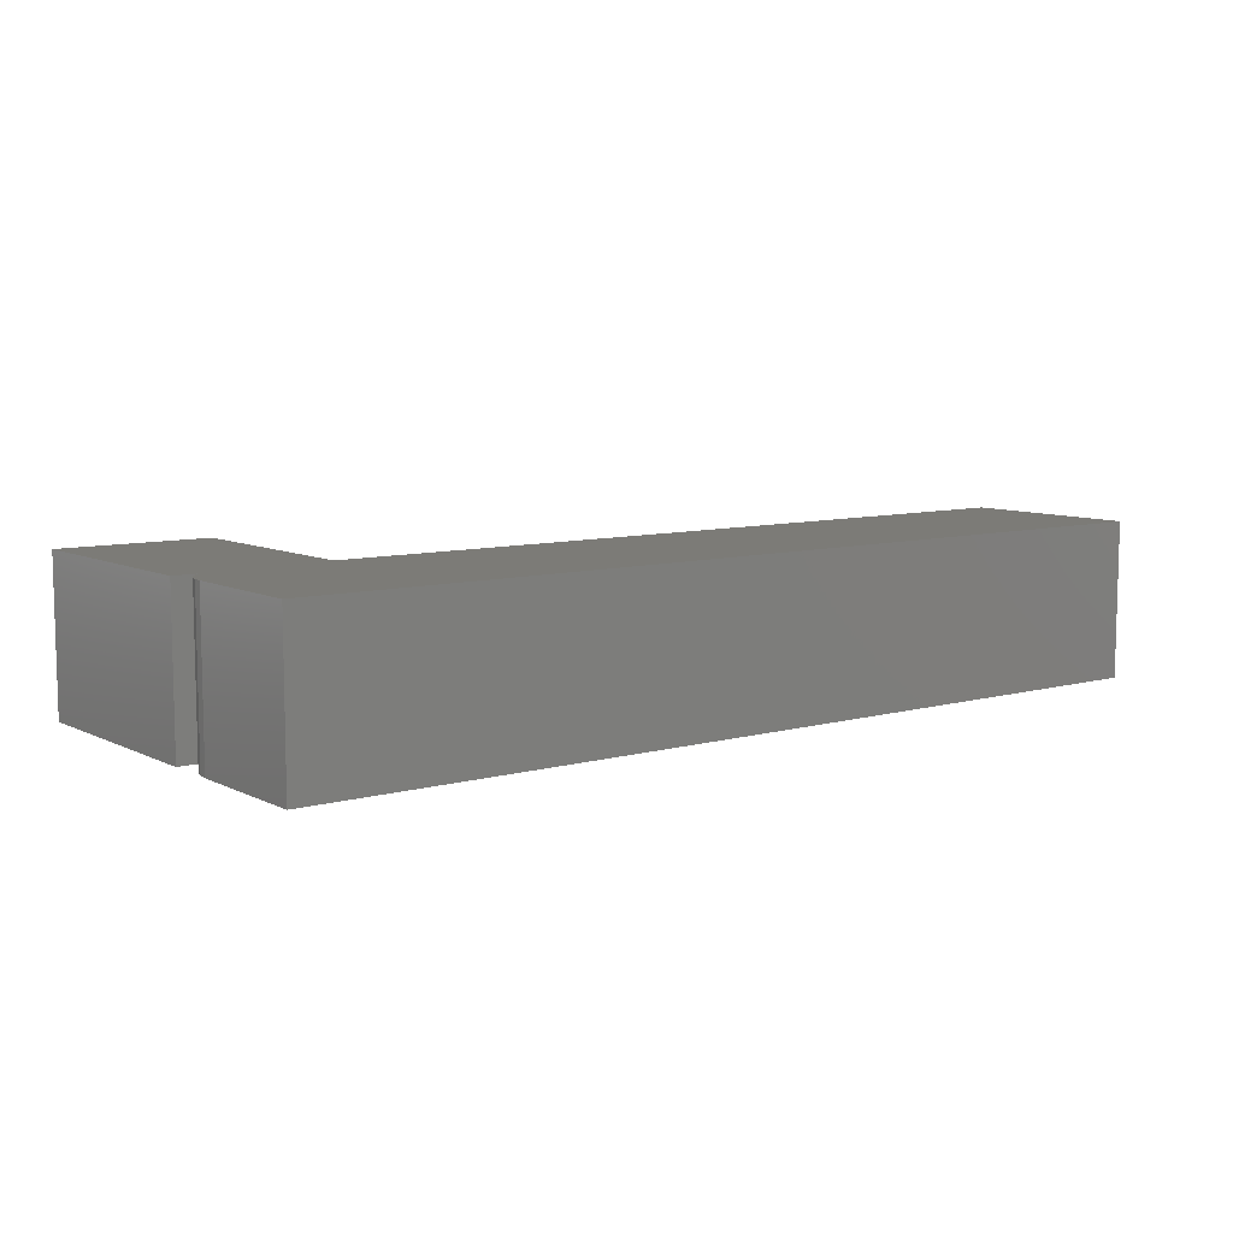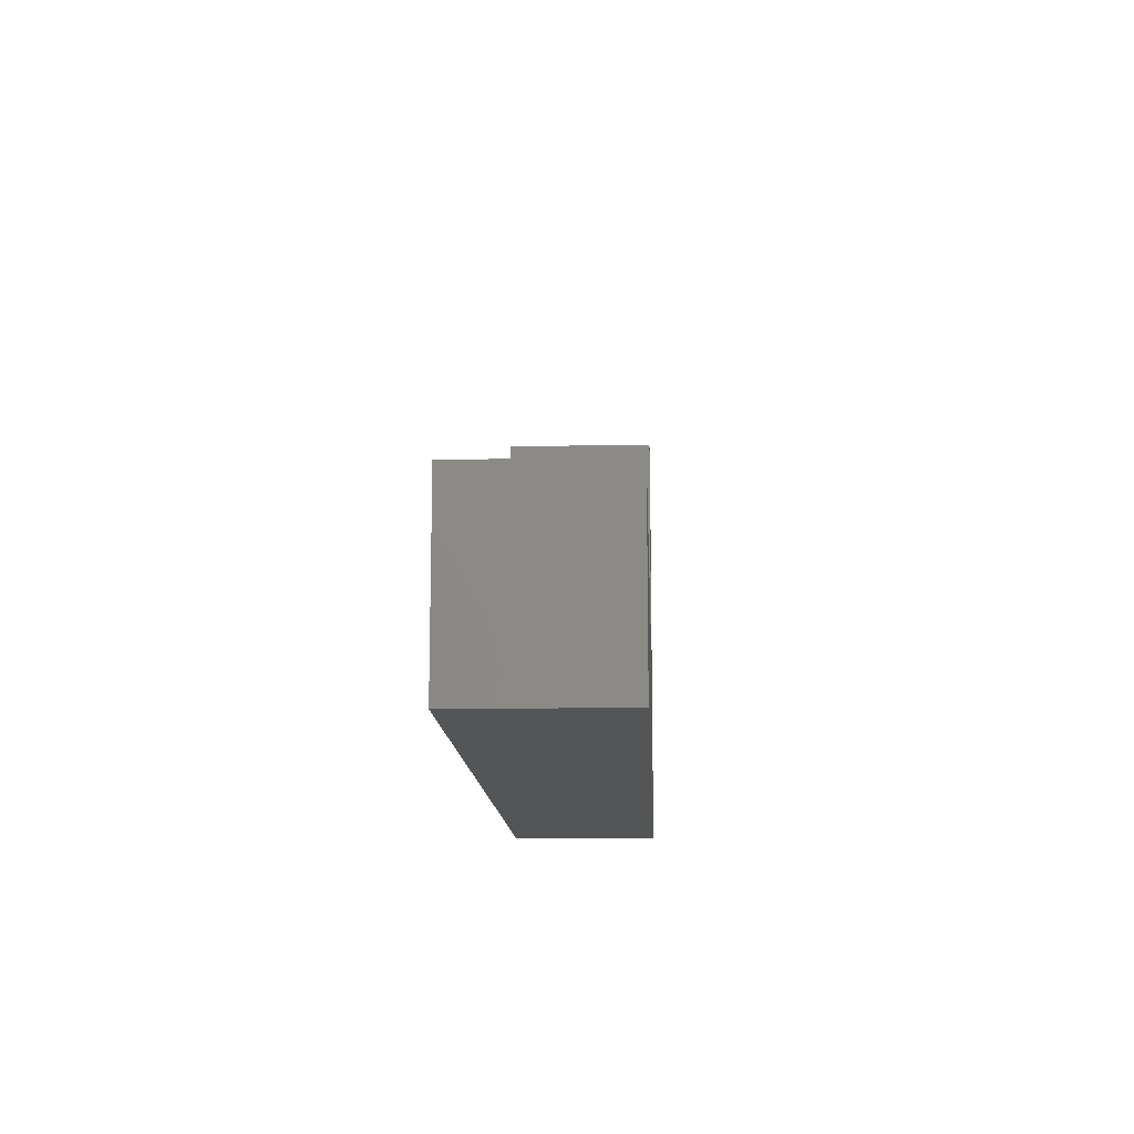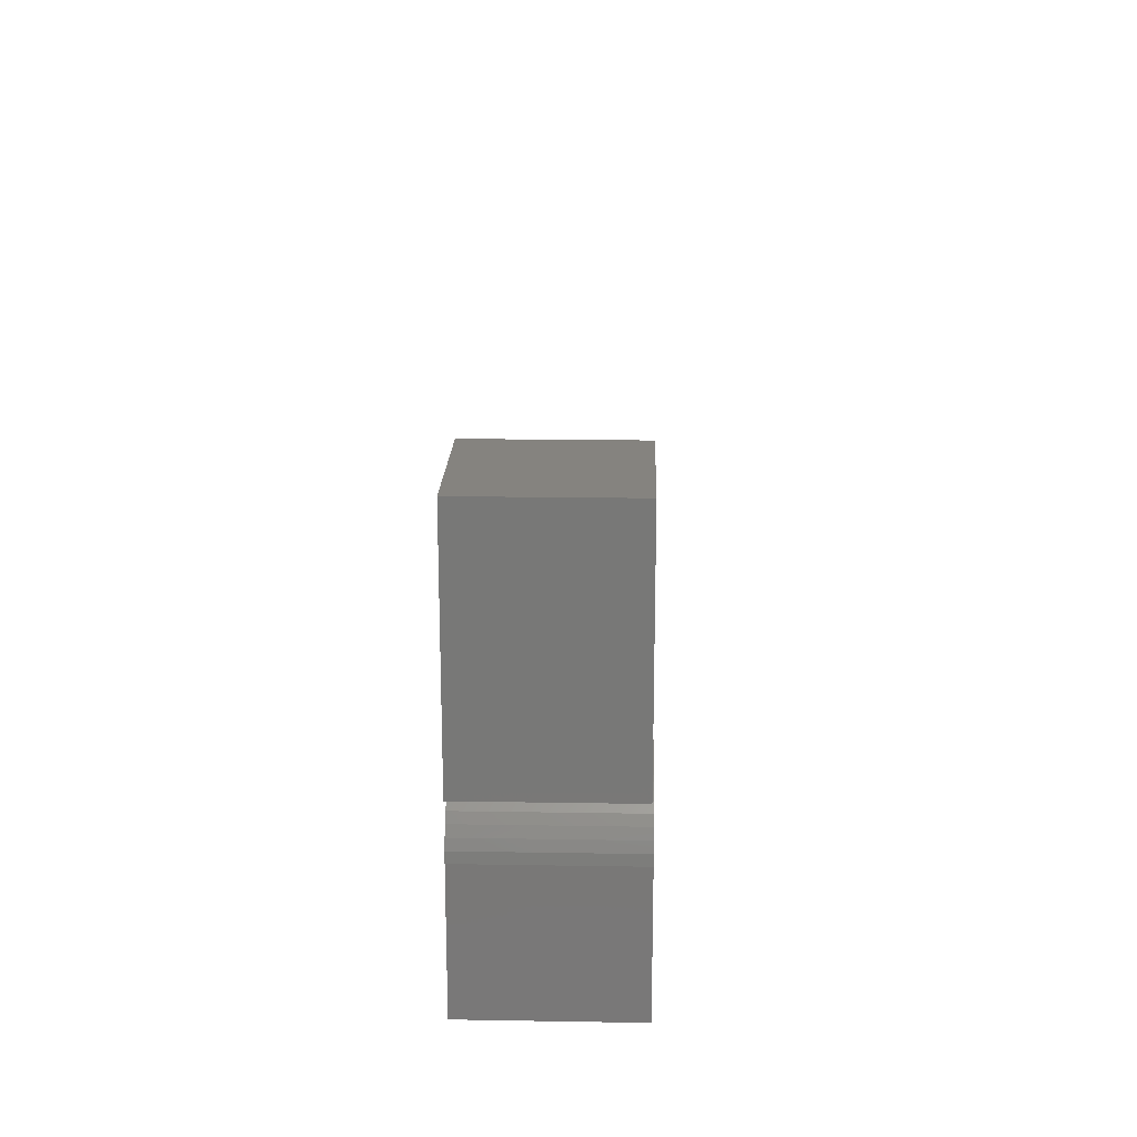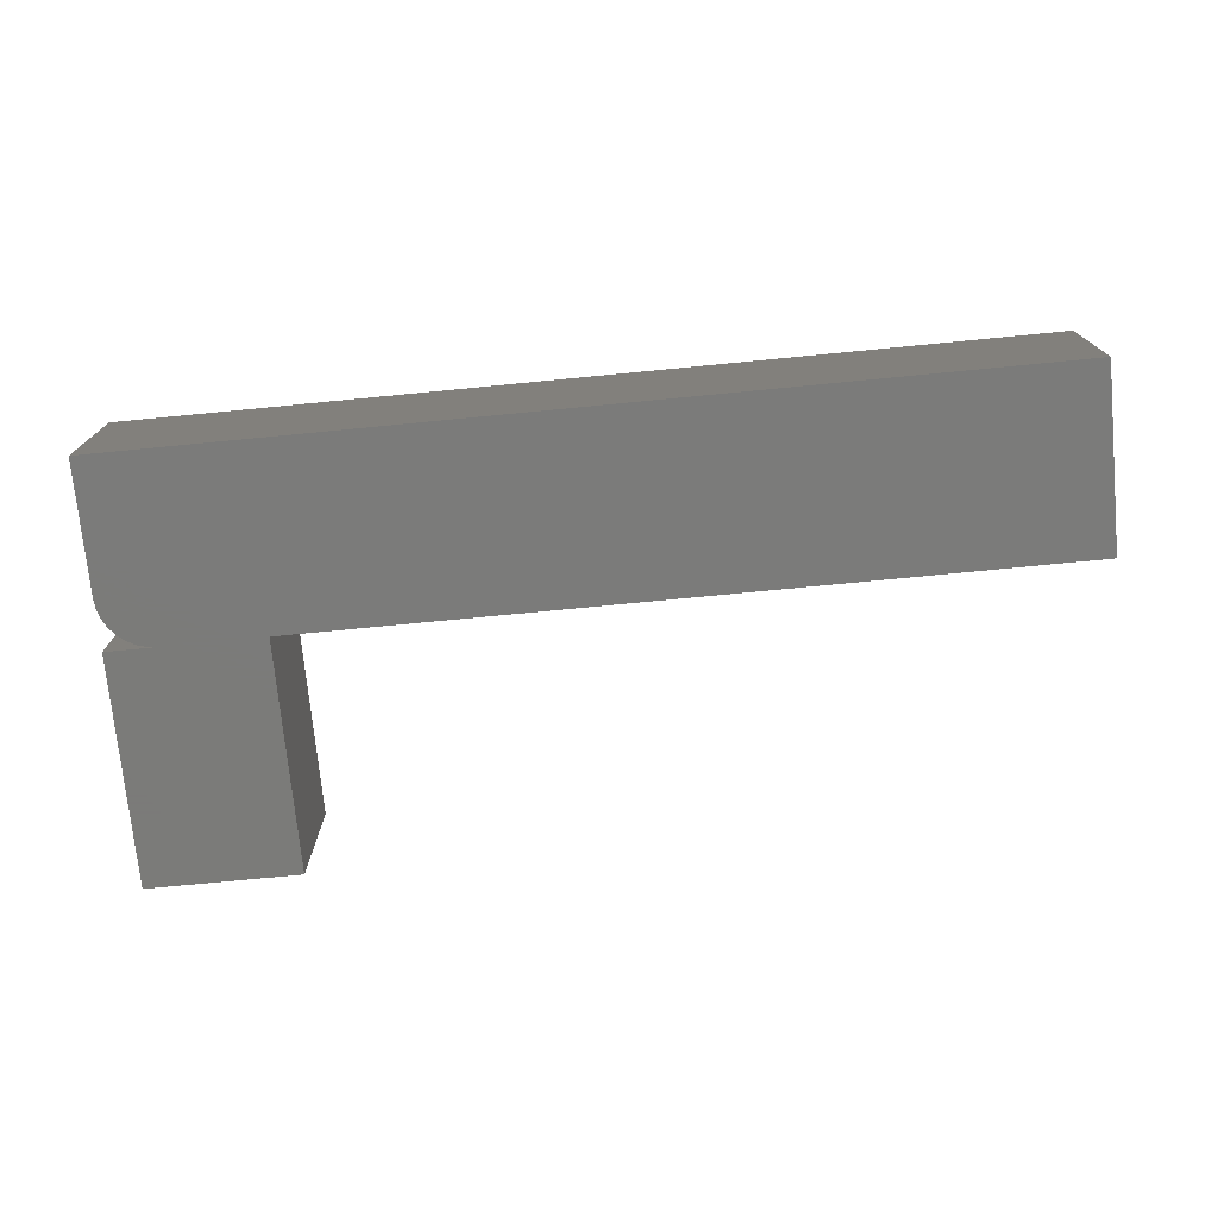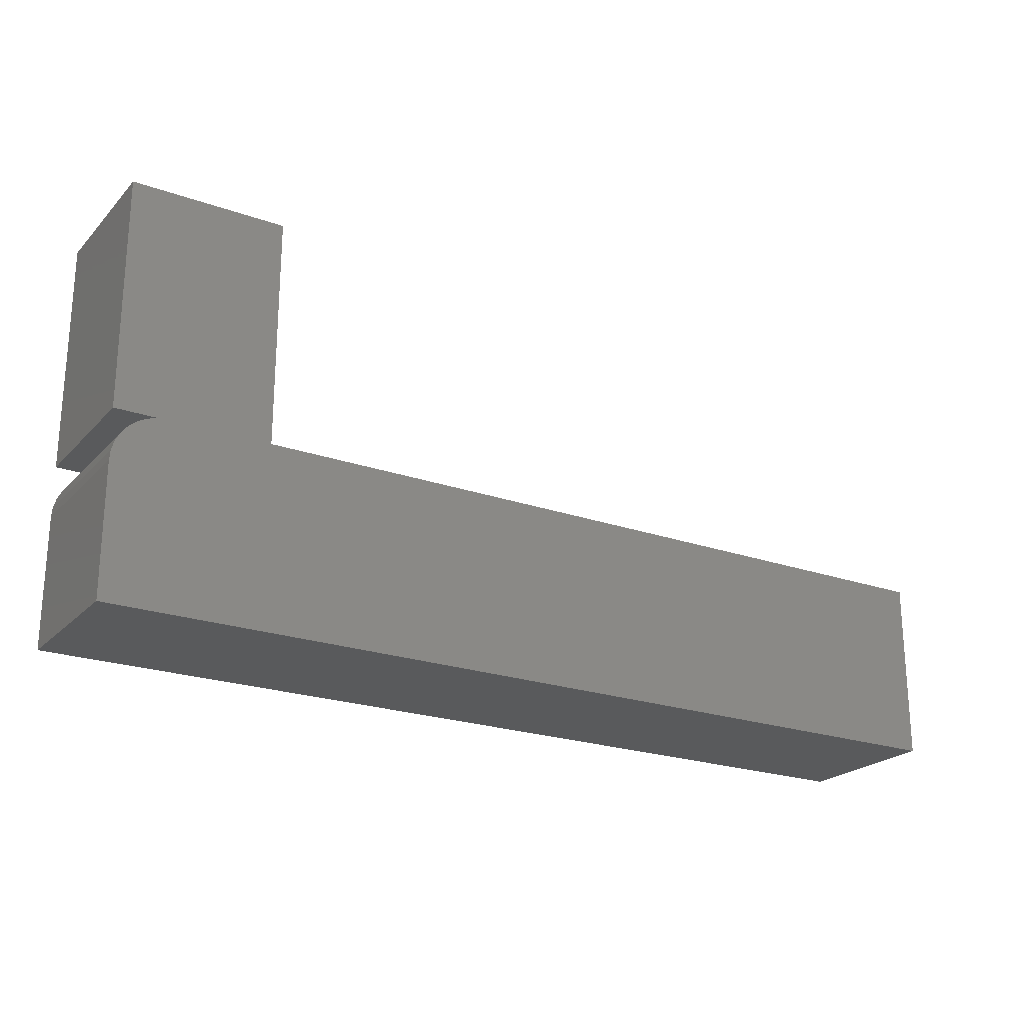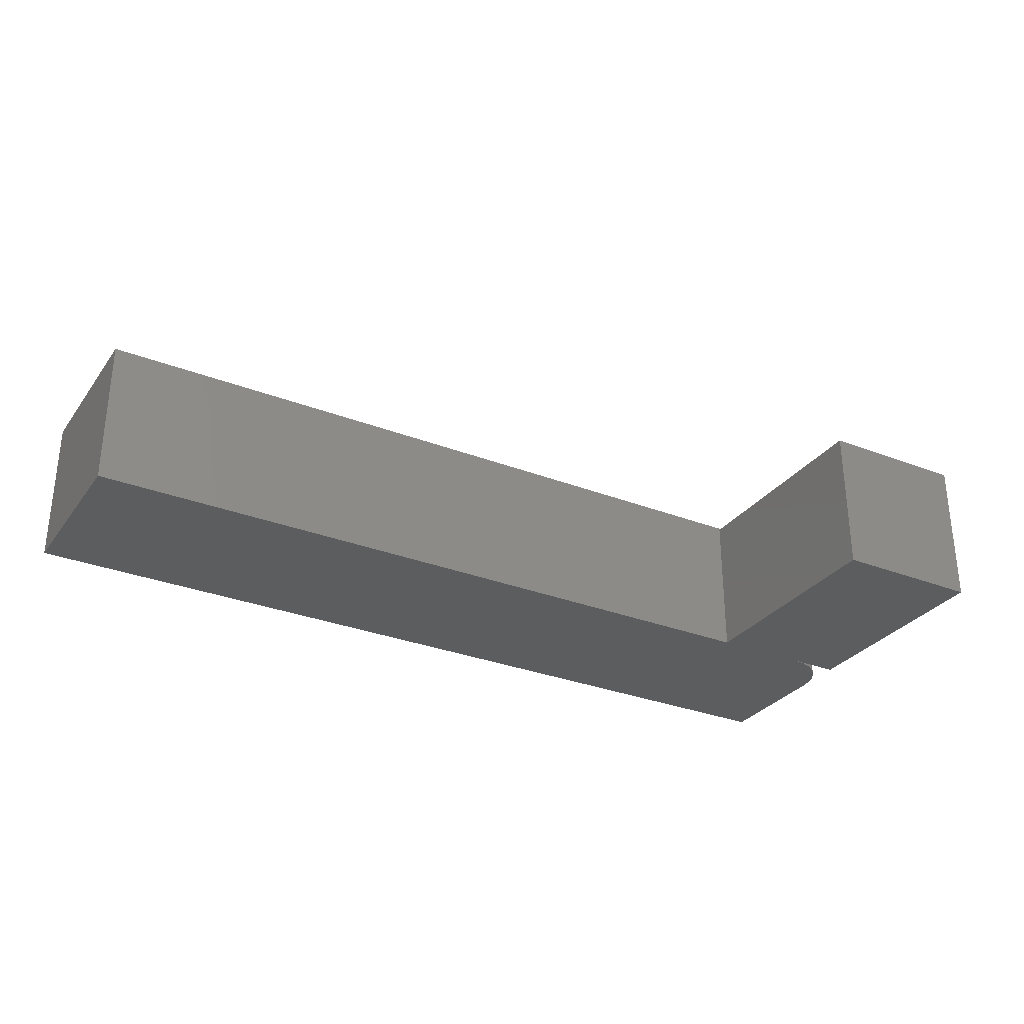
<metadata>
{"format":"stl","ext":"stl","renderer":"f3d","projection":"perspective","resolution":1024,"background":"white","views":[{"elev":8.3,"azim":142.7,"up":"+Y"},{"elev":-13.0,"azim":-87.5,"up":"+Z"},{"elev":18.7,"azim":91.8,"up":"+Z"},{"elev":-74.0,"azim":-174.5,"up":"+Y"},{"elev":-22.5,"azim":148.7,"up":"+Z"},{"elev":-30.3,"azim":-29.5,"up":"+Y"}]}
</metadata>
<code>
# stl→obj: 33 verts, 62 faces
v 0.75 -0.0625 0
v 0.75 -0.0625 0.1406
v 0.7489 -0.0625 0.1513
v 0.7458 -0.0625 0.1616
v 0.7408 -0.0625 0.171
v 0.734 -0.0625 0.1793
v 0.7257 -0.0625 0.1861
v 0.7162 -0.0625 0.1911
v 0.706 -0.0625 0.1943
v 0.6953 -0.0625 0.1953
v 0.5859 -0.0625 0.1953
v -0.2344 -0.0625 0.1953
v -0.2344 -0.0625 0
v 0.75 -0.0625 0.1953
v 0.75 -0.0625 0.4453
v 0.5859 -0.0625 0.4453
v 0.5859 0.1016 0.4453
v 0.75 0.1016 0.4453
v 0.75 0.1016 0.1953
v 0.6953 0.1016 0.1953
v 0.6953 0.1033 0.1953
v 0.5859 0.1016 0.1953
v -0.2344 0.1033 0.1953
v 0.75 0.1033 0.1406
v 0.7489 0.1033 0.1513
v 0.7458 0.1033 0.1616
v 0.7408 0.1033 0.171
v 0.734 0.1033 0.1793
v 0.7257 0.1033 0.1861
v 0.7162 0.1033 0.1911
v 0.706 0.1033 0.1943
v 0.75 0.1033 0
v -0.2344 0.1033 0
f 1 2 3
f 1 3 4
f 1 4 5
f 1 5 6
f 1 6 7
f 1 7 8
f 1 8 9
f 1 9 10
f 1 10 11
f 1 11 12
f 1 12 13
f 14 15 10
f 10 15 16
f 10 16 11
f 16 15 17
f 17 15 18
f 14 19 15
f 15 19 18
f 10 20 14
f 14 20 19
f 21 22 20
f 12 11 23
f 23 11 22
f 23 22 21
f 21 20 9
f 10 9 20
f 2 24 3
f 3 24 25
f 3 25 4
f 4 25 26
f 4 26 5
f 5 26 27
f 5 27 6
f 6 27 28
f 6 28 7
f 7 28 29
f 7 29 8
f 8 29 30
f 8 30 9
f 9 30 31
f 9 31 21
f 22 11 17
f 17 11 16
f 18 19 17
f 17 19 20
f 17 20 22
f 21 31 30
f 21 30 29
f 21 29 28
f 21 28 27
f 21 27 26
f 21 26 25
f 21 25 24
f 21 24 32
f 21 32 33
f 21 33 23
f 1 32 2
f 2 32 24
f 13 33 1
f 1 33 32
f 33 13 23
f 23 13 12

</code>
